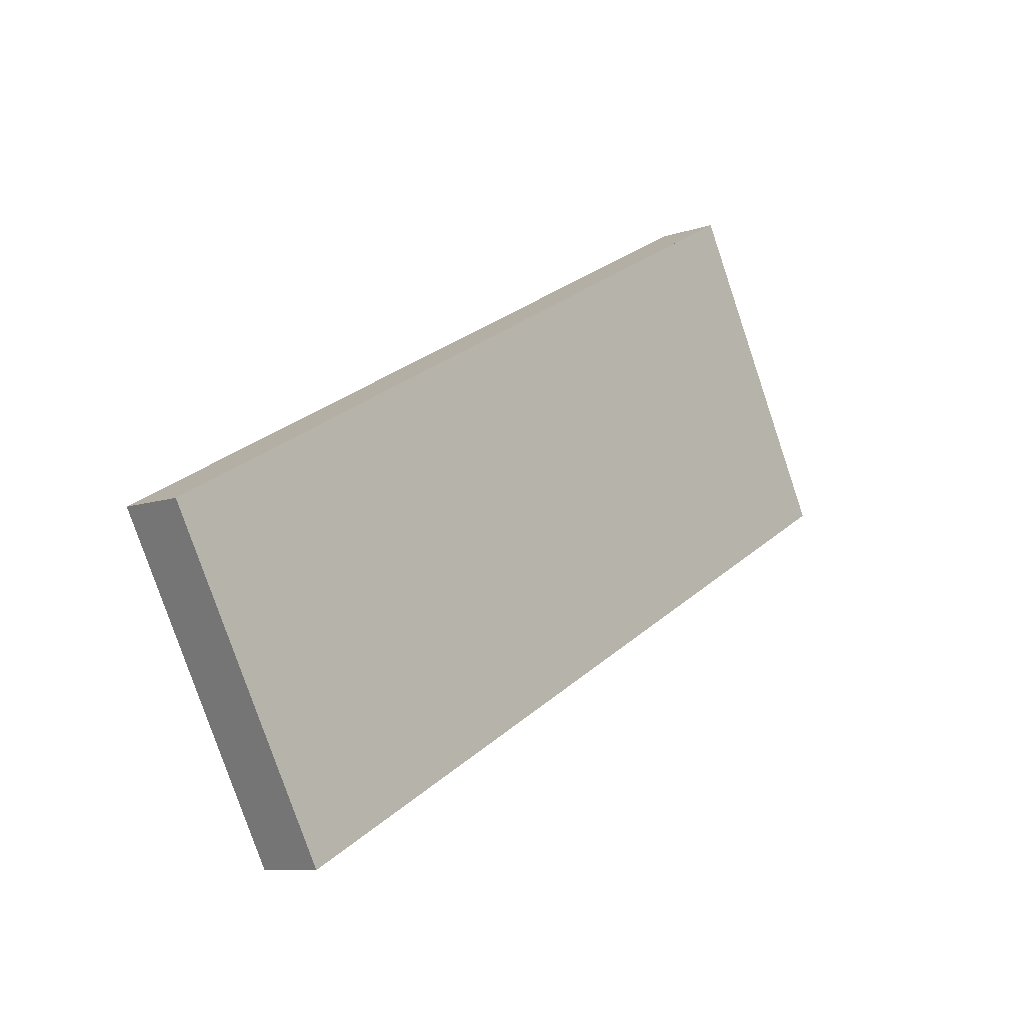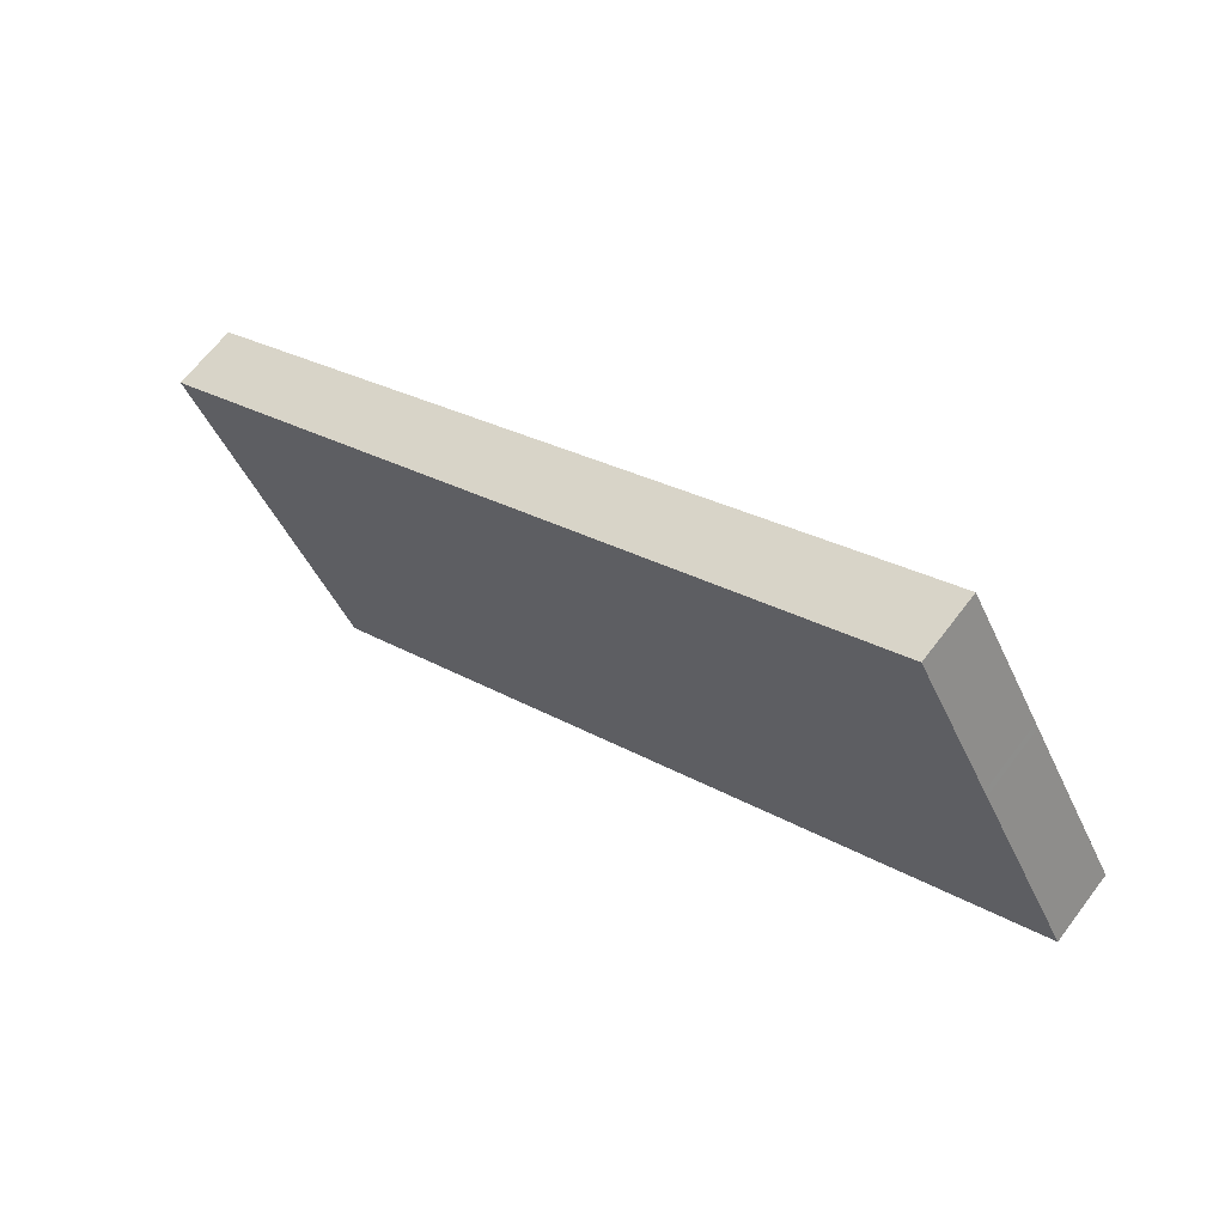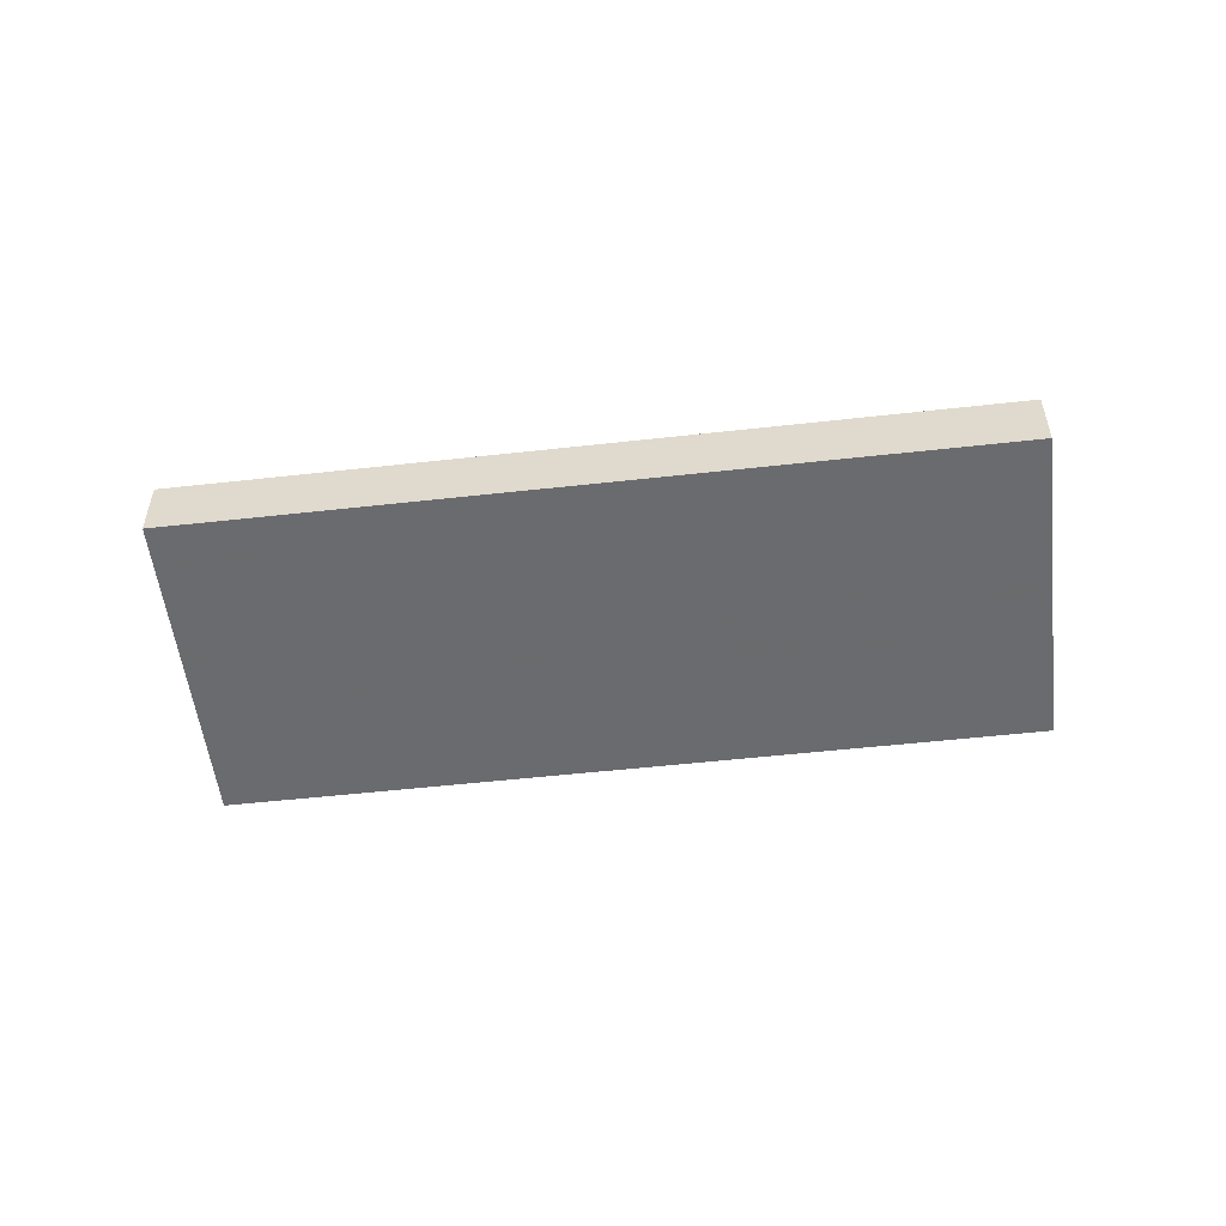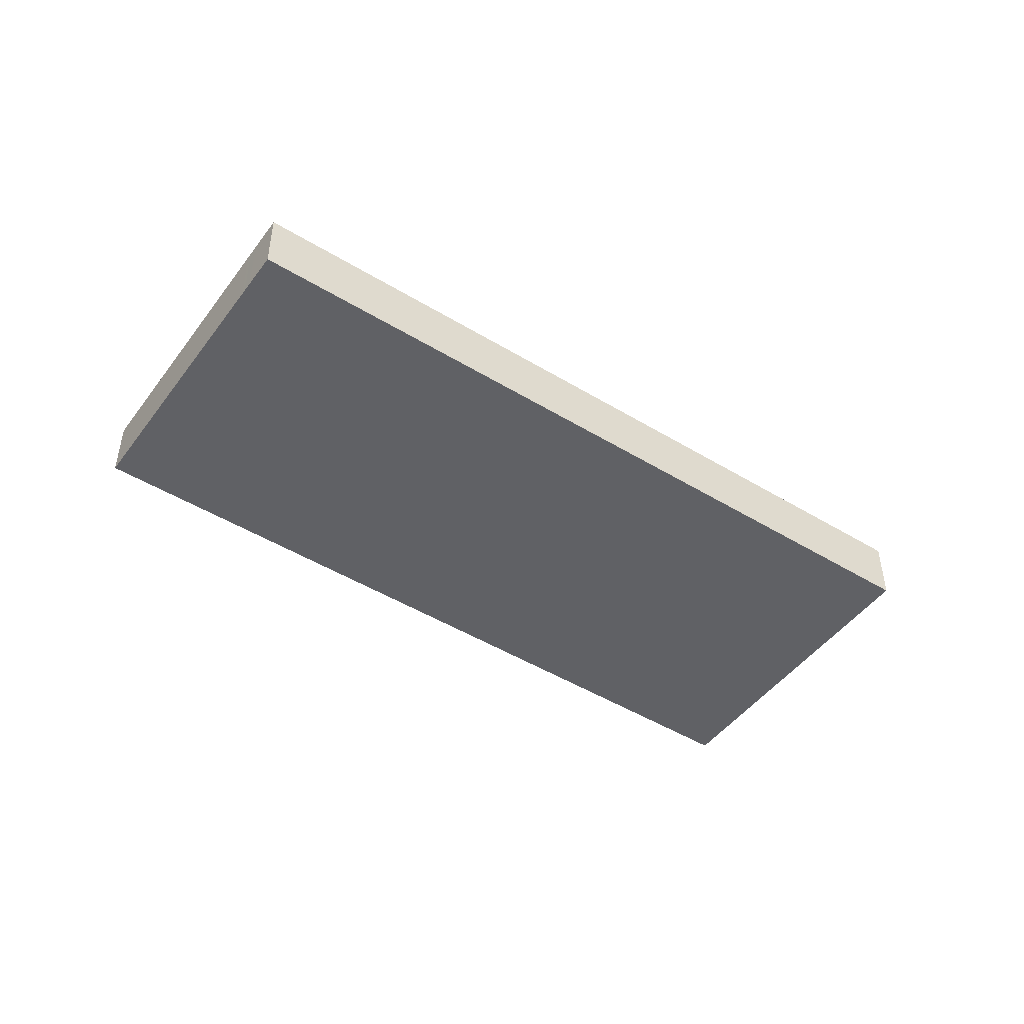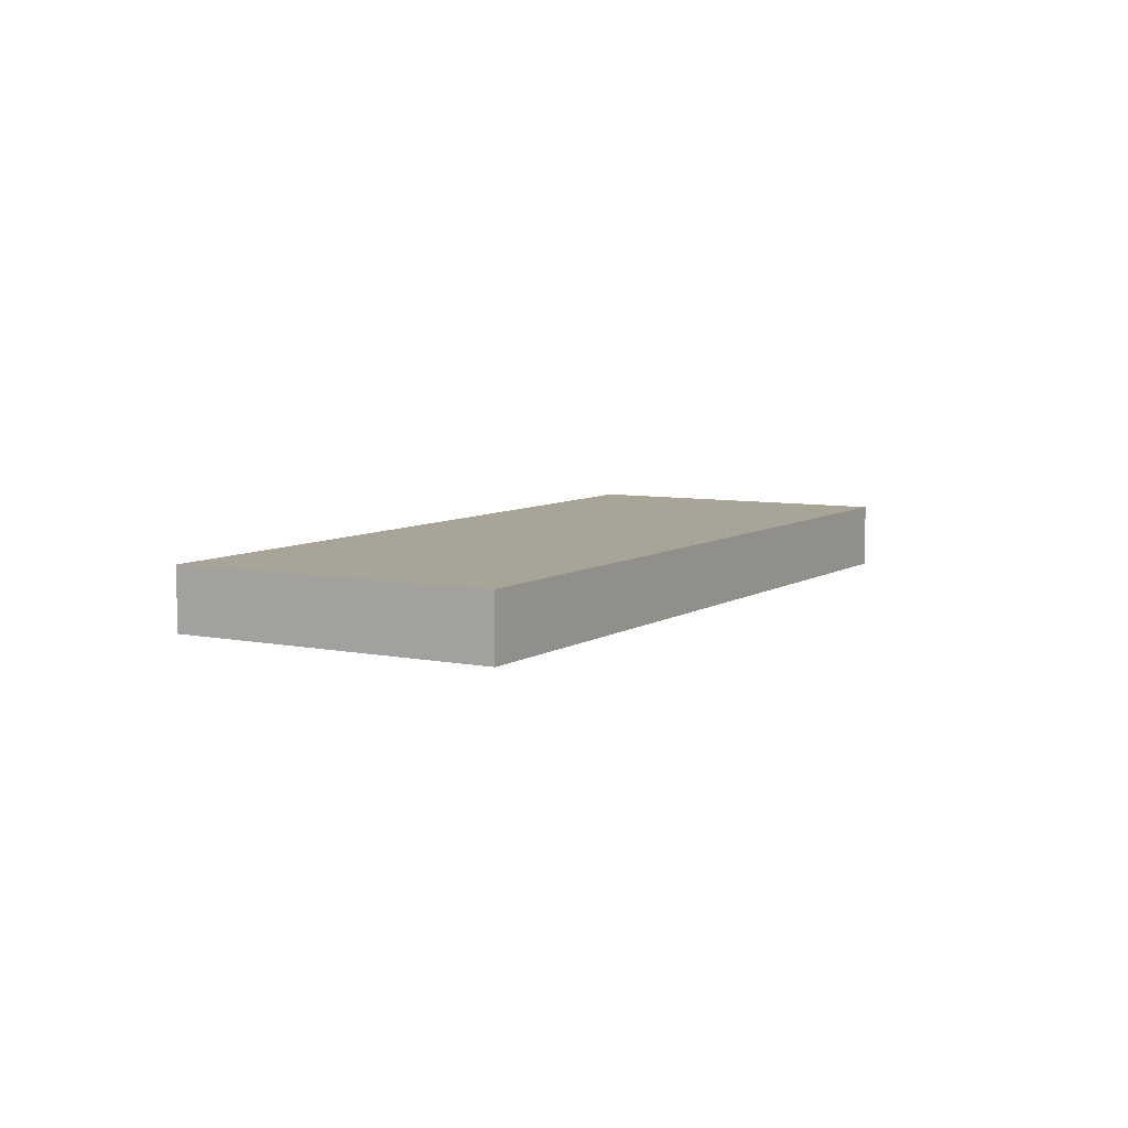
<metadata>
{"format":"obj","ext":"obj","renderer":"f3d","projection":"perspective","resolution":1024,"background":"white","views":[{"elev":-9.5,"azim":-47.8,"up":"+Y"},{"elev":65.1,"azim":37.1,"up":"+Y"},{"elev":-53.6,"azim":35.2,"up":"+Z"},{"elev":-47.3,"azim":-6.1,"up":"+Z"},{"elev":7.0,"azim":-31.9,"up":"+Z"}]}
</metadata>
<code>
v -1521 -2007 -1.031
v -1518 -2011 -1.058
v -1530 -2018 -1.04
v -1533 -2013 -1.013
v -1520 -2009 -1.043
v -1531 -2015 -1.025
v -1520 -2009 -1.043
v -1519 -2011 -1.058
v -1521 -2007 -1.031
v -1524 -2011 -1.037
v -1522 -2014 -1.052
v -1525 -2009 -1.025
v -1523 -2011 -1.038
v -1522 -2013 -1.053
v -1524 -2008 -1.026
v -1521 -2010 -1.041
v -1520 -2012 -1.055
v -1523 -2008 -1.028
v -1526 -2009 -1.024
v -1525 -2011 -1.036
v -1523 -2014 -1.051
v -1525 -2011 -1.033
v -1532 -2015 -1.023
v -1520 -2008 -1.04
v -1520 -2008 -1.04
v -1523 -2010 -1.035
v -1524 -2010 -1.034
v -1522 -2009 -1.038
v -1523 -2013 -1.048
v -1530 -2017 -1.037
v -1519 -2011 -1.055
v -1519 -2011 -1.055
v -1522 -2013 -1.05
v -1523 -2013 -1.049
v -1520 -2012 -1.052
v -1530 -2012 -1.017
v -1530 -2013 -1.026
v -1529 -2014 -1.029
v -1528 -2016 -1.041
v -1528 -2016 -1.044
v -1528 -2011 -1.02
v -1527 -2012 -1.029
v -1527 -2013 -1.032
v -1526 -2015 -1.044
v -1526 -2015 -1.047
v -1531 -2012 -1.015
v -1530 -2014 -1.025
v -1530 -2014 -1.027
v -1529 -2016 -1.039
v -1529 -2017 -1.042
v -1529 -2016 -1.038
v -1530 -2017 -1.036
v -1519 -2011 -1.054
v -1519 -2011 -1.054
v -1522 -2012 -1.049
v -1523 -2013 -1.048
v -1520 -2012 -1.051
v -1524 -2013 -1.047
v -1526 -2015 -1.043
v -1528 -2016 -1.039
v -1529 -2016 -1.036
v -1531 -2016 -1.034
v -1519 -2010 -1.051
v -1519 -2010 -1.051
v -1522 -2012 -1.046
v -1523 -2012 -1.045
v -1521 -2011 -1.049
v -1524 -2013 -1.044
v -1526 -2014 -1.04
v -1528 -2015 -1.037
v -1521 -2009 -1.041
v -1520 -2011 -1.049
v -1522 -2007 -1.029
v -1521 -2009 -1.039
v -1520 -2012 -1.053
v -1520 -2012 -1.056
v -1520 -2011 -1.052
v -1520 -2009 -1.043
v -1519 -2010 -1.051
v -1521 -2007 -1.031
v -1520 -2008 -1.04
v -1519 -2011 -1.055
v -1519 -2011 -1.058
v -1519 -2011 -1.053
v -1530 -2014 -1.027
v -1531 -2015 -1.025
v -1520 -2009 -1.042
v -1520 -2009 -1.042
v -1523 -2010 -1.037
v -1524 -2011 -1.037
v -1522 -2010 -1.04
v -1521 -2009 -1.041
v -1525 -2011 -1.035
v -1520 -2009 -1.042
v -1527 -2013 -1.031
v -1529 -2014 -1.028
v -1522 -2010 -1.039
v -1522 -2012 -1.047
v -1524 -2008 -1.027
v -1523 -2010 -1.036
v -1522 -2010 -1.039
v -1521 -2012 -1.051
v -1521 -2013 -1.054
v -1521 -2012 -1.05
v -1528 -2011 -1.02
v -1527 -2012 -1.029
v -1526 -2014 -1.04
v -1526 -2015 -1.043
v -1527 -2013 -1.031
v -1527 -2013 -1.032
v -1526 -2015 -1.044
v -1526 -2015 -1.047
v -1521 -2010 -1.041
v -1520 -2011 -1.049
v -1522 -2007 -1.029
v -1521 -2009 -1.038
v -1521 -2009 -1.04
v -1520 -2012 -1.053
v -1520 -2012 -1.056
v -1520 -2011 -1.052
v -1529 -2011 -1.019
v -1528 -2012 -1.029
v -1527 -2014 -1.04
v -1527 -2015 -1.042
v -1528 -2013 -1.031
v -1528 -2013 -1.031
v -1526 -2015 -1.043
v -1526 -2016 -1.046
v -1530 -2015 -1.031
v -1531 -2016 -1.029
v -1520 -2009 -1.046
v -1520 -2009 -1.046
v -1523 -2011 -1.041
v -1523 -2012 -1.041
v -1522 -2011 -1.043
v -1521 -2010 -1.044
v -1521 -2010 -1.044
v -1524 -2012 -1.039
v -1520 -2009 -1.046
v -1521 -2010 -1.045
v -1527 -2013 -1.035
v -1527 -2013 -1.035
v -1527 -2014 -1.035
v -1529 -2014 -1.032
v -1530 -2015 -1.03
v -1531 -2015 -1.028
v -1520 -2009 -1.045
v -1520 -2009 -1.045
v -1523 -2011 -1.04
v -1524 -2011 -1.039
v -1522 -2011 -1.041
v -1521 -2010 -1.043
v -1521 -2010 -1.043
v -1524 -2012 -1.038
v -1520 -2009 -1.045
v -1521 -2010 -1.043
v -1527 -2013 -1.034
v -1527 -2013 -1.034
v -1527 -2013 -1.033
v -1529 -2014 -1.031
v -1519 -2011 -1.054
v -1520 -2011 -1.052
v -1519 -2011 -1.054
v -1520 -2012 -1.052
v -1521 -2012 -1.05
v -1526 -2015 -1.043
v -1526 -2015 -1.043
v -1520 -2011 -1.052
v -1526 -2015 -1.042
v -1529 -2016 -1.039
v -1530 -2017 -1.037
v -1519 -2011 -1.054
v -1522 -2013 -1.049
v -1523 -2013 -1.048
v -1523 -2013 -1.047
v -1528 -2016 -1.04
v -1530 -2015 -1.03
v -1530 -2015 -1.031
v -1529 -2016 -1.039
v -1529 -2016 -1.04
v -1529 -2016 -1.036
v -1529 -2016 -1.038
v -1530 -2014 -1.027
v -1530 -2014 -1.028
v -1531 -2012 -1.015
v -1530 -2014 -1.025
v -1529 -2017 -1.043
v -1520 -2008 -1.04
v -1521 -2007 -1.031
v -1521 -2007 -2.22e-16
v -1520 -2008 2.22e-16
v -1519 -2011 -1.058
v -1518 -2011 -1.058
v -1518 -2011 0
v -1519 -2011 0
v -1530 -2017 -1.037
v -1530 -2018 -1.04
v -1530 -2018 0
v -1530 -2017 0
v -1531 -2012 -1.015
v -1533 -2013 -1.013
v -1533 -2013 0
v -1531 -2012 0
v -1520 -2009 -1.045
v -1520 -2009 -1.043
v -1520 -2009 0
v -1520 -2009 0
v -1531 -2015 -1.025
v -1531 -2015 -1.025
v -1531 -2015 0
v -1531 -2015 -2.22e-16
v -1519 -2011 -1.058
v -1519 -2011 -1.058
v -1519 -2011 0
v -1519 -2011 0
v -1521 -2007 -1.031
v -1521 -2007 -1.031
v -1521 -2007 0
v -1521 -2007 -2.22e-16
v -1523 -2014 -1.051
v -1522 -2014 -1.052
v -1522 -2014 0
v -1523 -2014 0
v -1524 -2008 -1.026
v -1525 -2009 -1.025
v -1525 -2009 0
v -1524 -2008 0
v -1522 -2014 -1.052
v -1522 -2013 -1.053
v -1522 -2013 0
v -1522 -2014 0
v -1524 -2008 -1.027
v -1524 -2008 -1.026
v -1524 -2008 0
v -1524 -2008 0
v -1521 -2013 -1.054
v -1520 -2012 -1.055
v -1520 -2012 0
v -1521 -2013 0
v -1522 -2007 -1.029
v -1523 -2008 -1.028
v -1523 -2008 0
v -1522 -2007 0
v -1525 -2009 -1.025
v -1526 -2009 -1.024
v -1526 -2009 0
v -1525 -2009 0
v -1526 -2015 -1.047
v -1523 -2014 -1.051
v -1523 -2014 0
v -1526 -2015 0
v -1533 -2013 -1.013
v -1532 -2015 -1.023
v -1532 -2015 0
v -1533 -2013 0
v -1520 -2009 -1.042
v -1520 -2008 -1.04
v -1520 -2008 2.22e-16
v -1520 -2009 2.22e-16
v -1530 -2017 -1.037
v -1530 -2017 -1.037
v -1530 -2017 0
v -1530 -2017 0
v -1518 -2011 -1.058
v -1519 -2011 -1.055
v -1519 -2011 0
v -1518 -2011 0
v -1529 -2011 -1.019
v -1530 -2012 -1.017
v -1530 -2012 0
v -1529 -2011 0
v -1529 -2017 -1.043
v -1528 -2016 -1.044
v -1528 -2016 0
v -1529 -2017 0
v -1526 -2009 -1.024
v -1528 -2011 -1.02
v -1528 -2011 0
v -1526 -2009 0
v -1526 -2015 -1.047
v -1526 -2015 -1.047
v -1526 -2015 0
v -1526 -2015 0
v -1531 -2012 -1.015
v -1531 -2012 -1.015
v -1531 -2012 0
v -1531 -2012 0
v -1530 -2018 -1.04
v -1529 -2017 -1.042
v -1529 -2017 2.22e-16
v -1530 -2018 0
v -1531 -2016 -1.034
v -1530 -2017 -1.036
v -1530 -2017 0
v -1531 -2016 0
v -1519 -2011 -1.054
v -1519 -2011 -1.054
v -1519 -2011 0
v -1519 -2011 0
v -1531 -2016 -1.029
v -1531 -2016 -1.034
v -1531 -2016 0
v -1531 -2016 0
v -1519 -2011 -1.054
v -1519 -2010 -1.051
v -1519 -2010 0
v -1519 -2011 0
v -1521 -2007 -1.031
v -1522 -2007 -1.029
v -1522 -2007 0
v -1521 -2007 2.22e-16
v -1520 -2012 -1.056
v -1520 -2012 -1.056
v -1520 -2012 0
v -1520 -2012 0
v -1521 -2007 -1.031
v -1521 -2007 -1.031
v -1521 -2007 2.22e-16
v -1521 -2007 0
v -1520 -2012 -1.056
v -1519 -2011 -1.058
v -1519 -2011 0
v -1520 -2012 0
v -1532 -2015 -1.023
v -1531 -2015 -1.025
v -1531 -2015 -2.22e-16
v -1532 -2015 0
v -1520 -2009 -1.043
v -1520 -2009 -1.042
v -1520 -2009 2.22e-16
v -1520 -2009 0
v -1523 -2008 -1.028
v -1524 -2008 -1.027
v -1524 -2008 0
v -1523 -2008 0
v -1522 -2013 -1.053
v -1521 -2013 -1.054
v -1521 -2013 0
v -1522 -2013 0
v -1528 -2011 -1.02
v -1528 -2011 -1.02
v -1528 -2011 0
v -1528 -2011 0
v -1526 -2016 -1.046
v -1526 -2015 -1.047
v -1526 -2015 0
v -1526 -2016 0
v -1522 -2007 -1.029
v -1522 -2007 -1.029
v -1522 -2007 0
v -1522 -2007 0
v -1520 -2012 -1.055
v -1520 -2012 -1.056
v -1520 -2012 0
v -1520 -2012 0
v -1528 -2011 -1.02
v -1529 -2011 -1.019
v -1529 -2011 0
v -1528 -2011 0
v -1528 -2016 -1.044
v -1526 -2016 -1.046
v -1526 -2016 0
v -1528 -2016 0
v -1531 -2015 -1.028
v -1531 -2016 -1.029
v -1531 -2016 0
v -1531 -2015 0
v -1519 -2010 -1.051
v -1520 -2009 -1.046
v -1520 -2009 0
v -1519 -2010 0
v -1531 -2015 -1.025
v -1531 -2015 -1.028
v -1531 -2015 0
v -1531 -2015 0
v -1520 -2009 -1.046
v -1520 -2009 -1.045
v -1520 -2009 0
v -1520 -2009 0
v -1530 -2017 -1.036
v -1530 -2017 -1.037
v -1530 -2017 0
v -1530 -2017 0
v -1519 -2011 -1.055
v -1519 -2011 -1.054
v -1519 -2011 0
v -1519 -2011 0
v -1530 -2012 -1.017
v -1531 -2012 -1.015
v -1531 -2012 0
v -1530 -2012 0
v -1529 -2017 -1.042
v -1529 -2017 -1.043
v -1529 -2017 0
v -1529 -2017 2.22e-16
v -1521 -2007 0
v -1518 -2011 0
v -1530 -2018 0
v -1533 -2013 0
f 47 23 4 46
f 146 6 48 145
f 148 7 5 147
f 25 9 1 24
f 150 10 13 149
f 27 12 15 26
f 149 13 97 151
f 100 26 15 99
f 153 16 113 152
f 116 28 18 115
f 22 19 12 27
f 154 20 10 150
f 86 23 47 85
f 88 25 24 87
f 90 27 26 89
f 101 89 26 100
f 117 91 28 116
f 93 22 27 90
f 50 3 30 49
f 31 2 8 32
f 33 14 11 34
f 103 14 33 102
f 119 17 35 118
f 34 11 21 29
f 122 37 36 121
f 160 38 126 159
f 125 96 37 122
f 128 40 39 127
f 41 19 22 42
f 157 43 20 154
f 95 42 22 93
f 44 29 21 45
f 186 47 46 185
f 177 145 48 184
f 183 85 47 186
f 187 50 49 180
f 171 52 51 170
f 163 54 53 172
f 174 56 55 173
f 173 55 104 165
f 164 57 120 168
f 175 58 56 174
f 176 60 124 169
f 166 59 58 175
f 179 170 51 182
f 61 51 52 62
f 63 53 54 64
f 65 55 56 66
f 104 55 65 98
f 120 57 67 114
f 66 56 58 68
f 124 60 70 123
f 68 58 59 69
f 182 51 61 181
f 156 71 78 155
f 81 74 73 80
f 92 74 81 94
f 83 76 75 82
f 162 77 84 161
f 84 77 72 79
f 155 78 7 148
f 80 9 25 81
f 94 81 25 88
f 82 32 8 83
f 161 84 54 163
f 79 64 54 84
f 85 48 6 86
f 87 5 7 88
f 89 13 10 90
f 97 13 89 101
f 113 16 91 117
f 90 10 20 93
f 94 78 71 92
f 88 7 78 94
f 126 38 96 125
f 93 20 43 95
f 184 48 85 183
f 151 97 16 153
f 99 18 28 100
f 100 28 91 101
f 102 35 17 103
f 101 91 16 97
f 165 104 57 164
f 98 67 57 104
f 105 41 42 106
f 107 69 59 108
f 109 95 43 110
f 158 110 43 157
f 106 42 95 109
f 111 44 45 112
f 167 108 59 166
f 152 113 71 156
f 115 73 74 116
f 116 74 92 117
f 118 75 76 119
f 117 92 71 113
f 168 120 77 162
f 114 72 77 120
f 121 105 106 122
f 123 107 108 124
f 125 109 110 126
f 159 126 110 158
f 122 106 109 125
f 127 111 112 128
f 169 124 108 167
f 129 61 62 130
f 131 63 64 132
f 133 65 66 134
f 135 98 65 133
f 136 114 67 137
f 134 66 68 138
f 139 79 72 140
f 132 64 79 139
f 137 67 98 135
f 141 69 107 142
f 140 72 114 136
f 142 107 123 143
f 143 123 70 144
f 138 68 69 141
f 181 61 129 178
f 145 129 130 146
f 147 131 132 148
f 149 133 134 150
f 151 135 133 149
f 152 136 137 153
f 150 134 138 154
f 155 139 140 156
f 148 132 139 155
f 153 137 135 151
f 157 141 142 158
f 156 140 136 152
f 158 142 143 159
f 159 143 144 160
f 154 138 141 157
f 178 129 145 177
f 161 82 75 162
f 163 32 82 161
f 164 35 102 165
f 166 44 111 167
f 162 75 118 168
f 167 111 127 169
f 170 49 30 171
f 172 31 32 163
f 173 33 34 174
f 165 102 33 173
f 168 118 35 164
f 174 34 29 175
f 169 127 39 176
f 175 29 44 166
f 180 49 170 179
f 177 160 144 178
f 179 176 39 180
f 181 70 60 182
f 183 96 38 184
f 178 144 70 181
f 185 36 37 186
f 184 38 160 177
f 186 37 96 183
f 180 39 40 187
f 182 60 176 179
f 189 190 191 188
f 193 194 195 192
f 197 198 199 196
f 201 202 203 200
f 205 206 207 204
f 209 210 211 208
f 213 214 215 212
f 217 218 219 216
f 221 222 223 220
f 225 226 227 224
f 229 230 231 228
f 233 234 235 232
f 237 238 239 236
f 241 242 243 240
f 245 246 247 244
f 249 250 251 248
f 253 254 255 252
f 257 258 259 256
f 261 262 263 260
f 265 266 267 264
f 269 270 271 268
f 273 274 275 272
f 277 278 279 276
f 281 282 283 280
f 285 286 287 284
f 289 290 291 288
f 293 294 295 292
f 297 298 299 296
f 301 302 303 300
f 305 306 307 304
f 309 310 311 308
f 313 314 315 312
f 317 318 319 316
f 321 322 323 320
f 325 326 327 324
f 329 330 331 328
f 333 334 335 332
f 337 338 339 336
f 341 342 343 340
f 345 346 347 344
f 349 350 351 348
f 353 354 355 352
f 357 358 359 356
f 361 362 363 360
f 365 366 367 364
f 369 370 371 368
f 373 374 375 372
f 377 378 379 376
f 381 382 383 380
f 385 386 387 384
f 389 390 391 388
f 393 394 395 392
f 397 398 399 396

</code>
